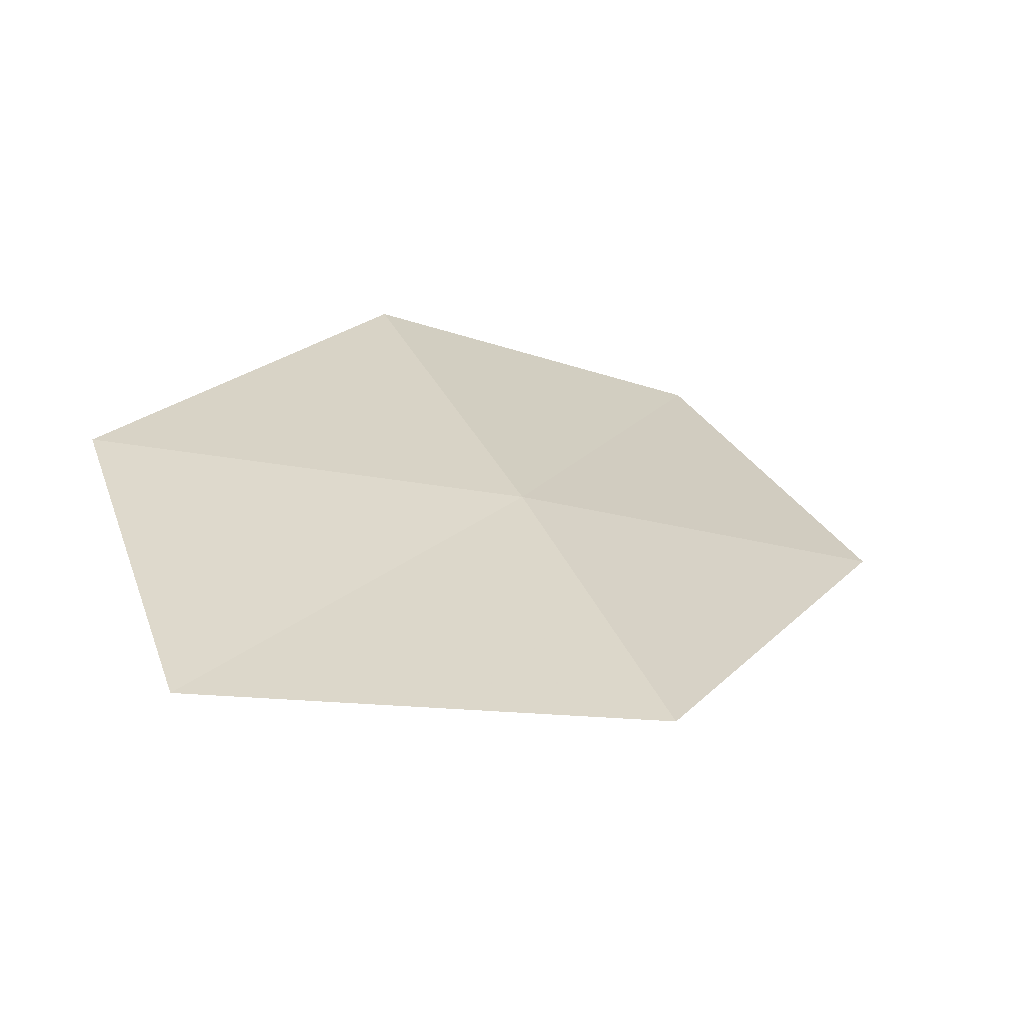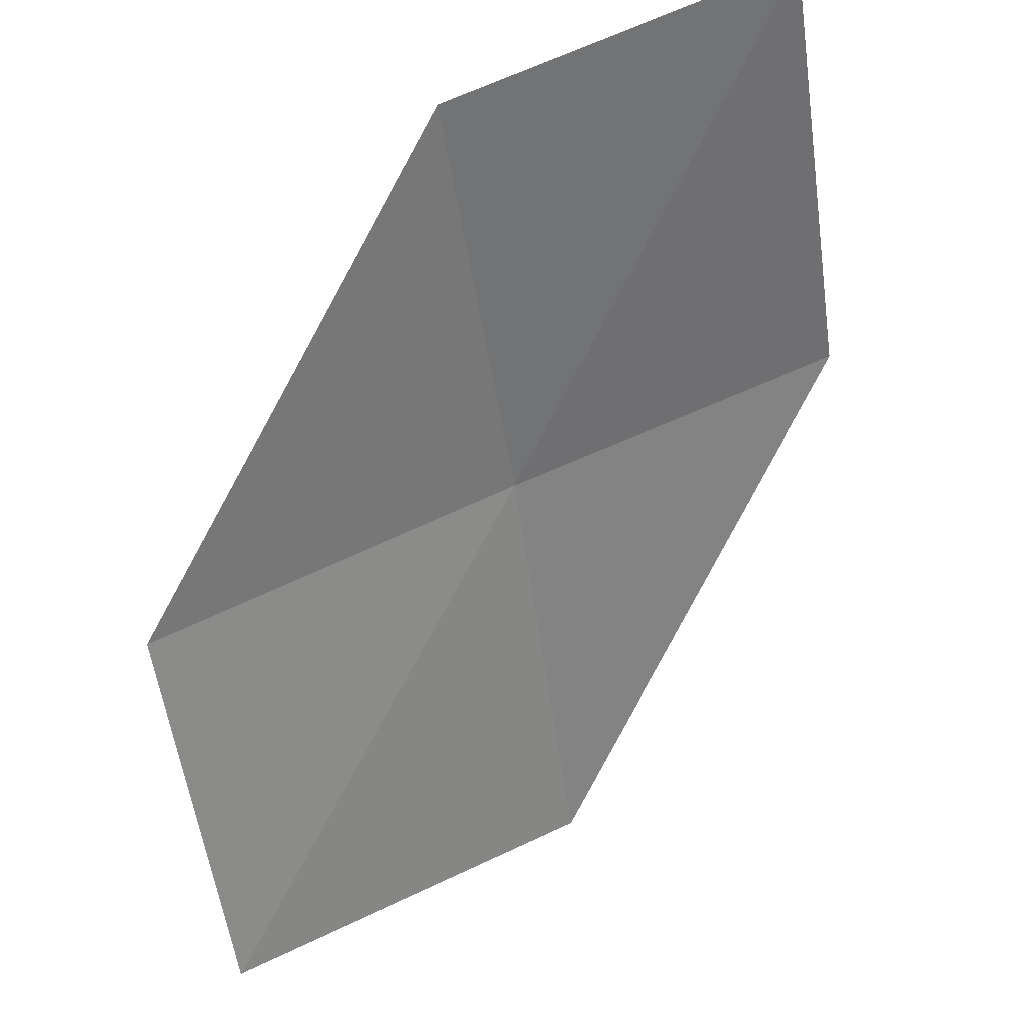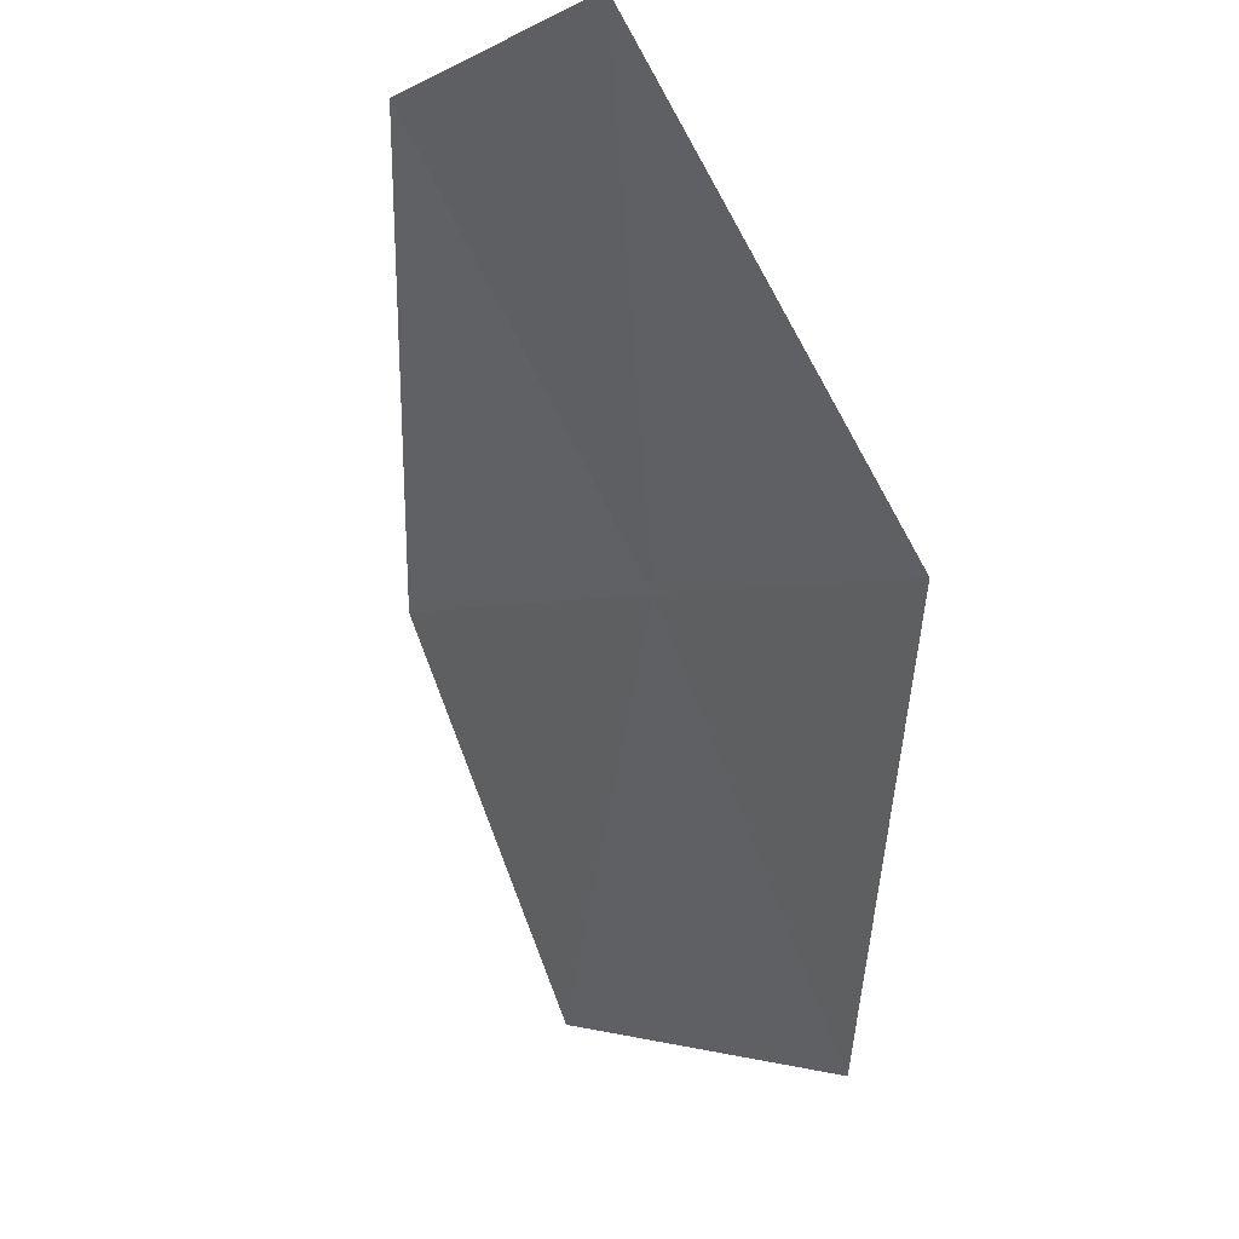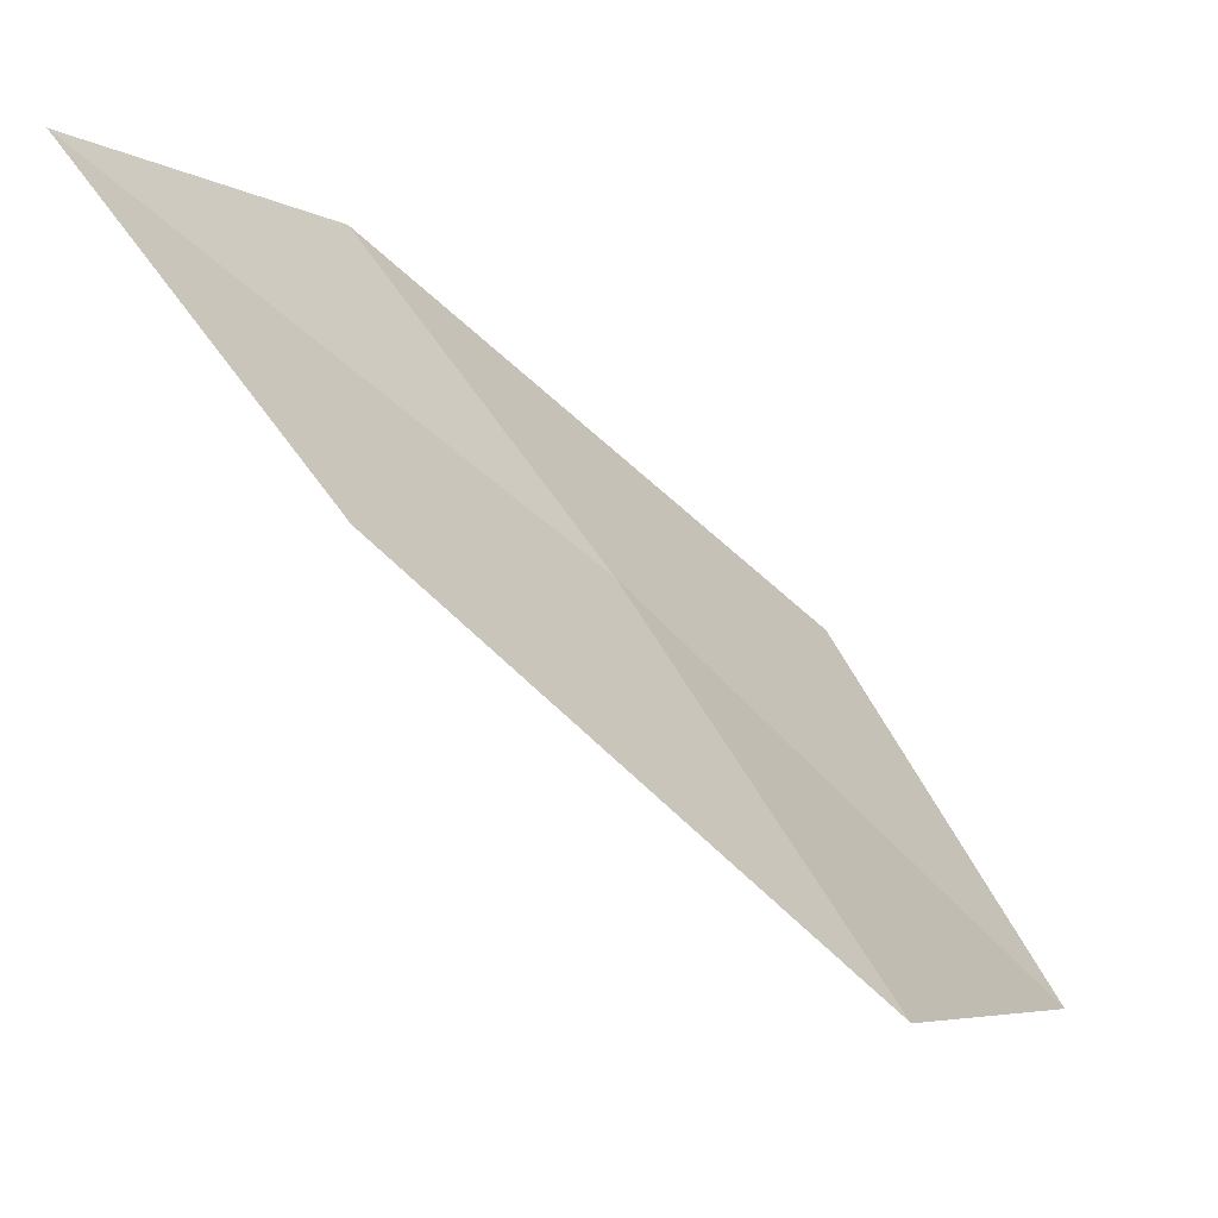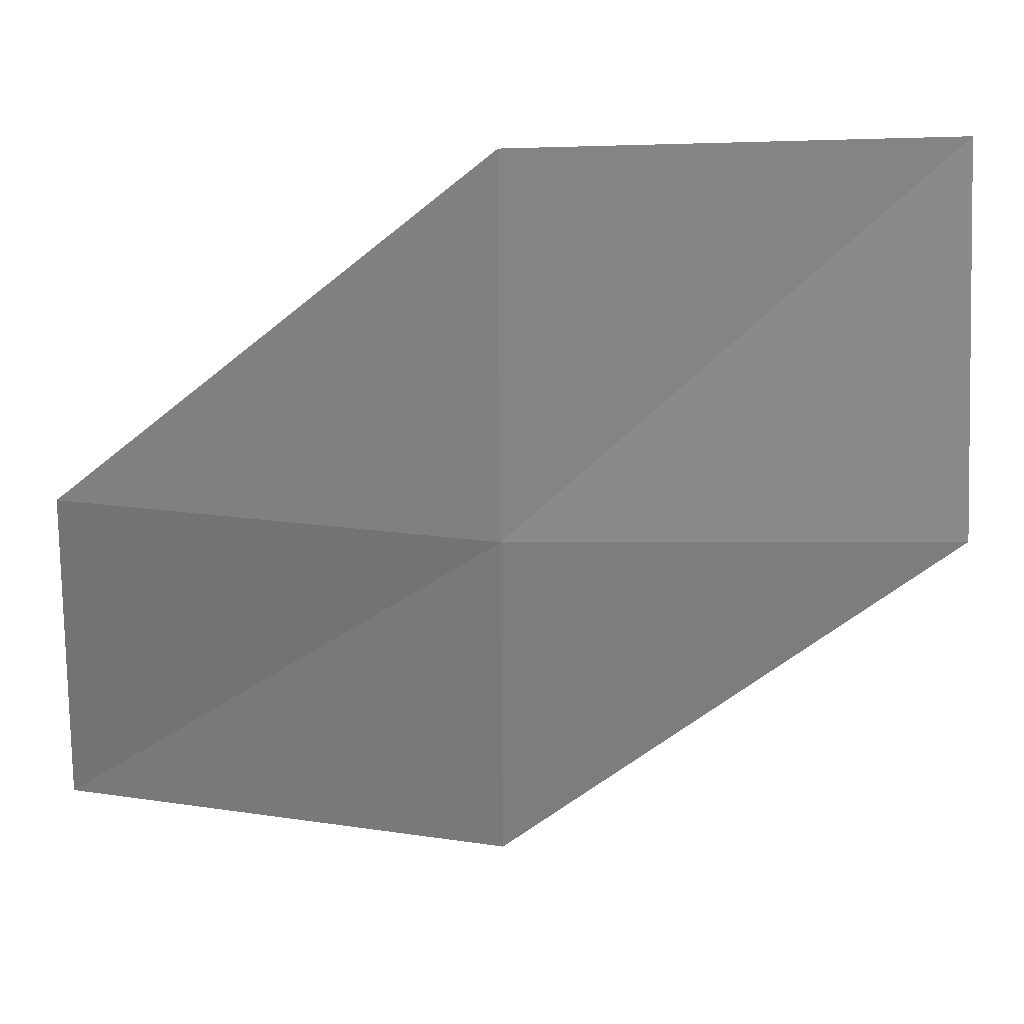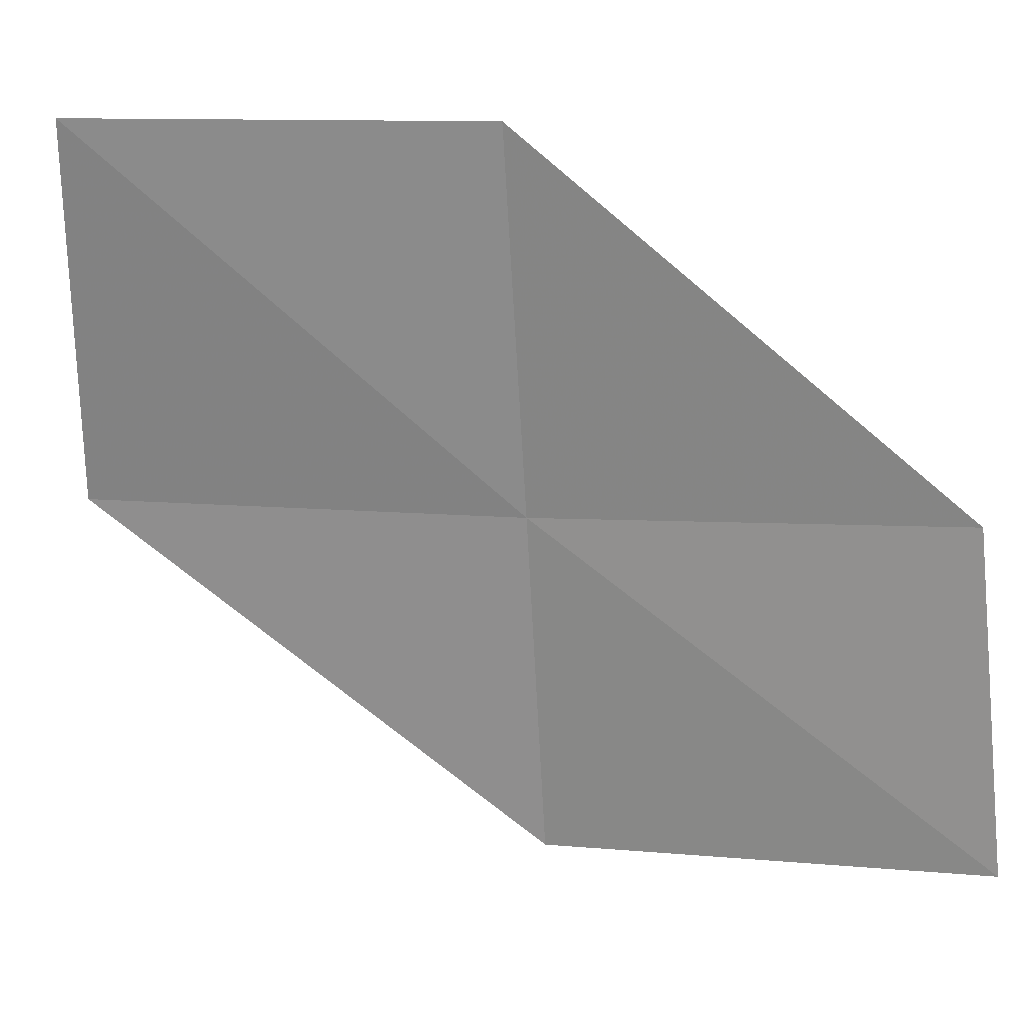
<metadata>
{"format":"obj","ext":"obj","renderer":"f3d","projection":"perspective","resolution":1024,"background":"white","views":[{"elev":63.4,"azim":177.3,"up":"+Y"},{"elev":-22.4,"azim":104.3,"up":"+Y"},{"elev":-79.4,"azim":145.3,"up":"+Z"},{"elev":24.8,"azim":-123.4,"up":"+Y"},{"elev":63.6,"azim":-144.4,"up":"+Z"},{"elev":-10.2,"azim":41.8,"up":"+Z"}]}
</metadata>
<code>
v -10.77 14.92 6.606
v -9.144 15.78 6.488
v -9.536 16.45 5.16
v -11.27 15.6 5.318
v -10.21 14.14 7.977
v -12.32 13.89 6.732
v -11.63 13.12 8.054
f 1 3 2
f 1 4 3
f 1 2 5
f 1 6 4
f 1 5 7
f 1 7 6

</code>
